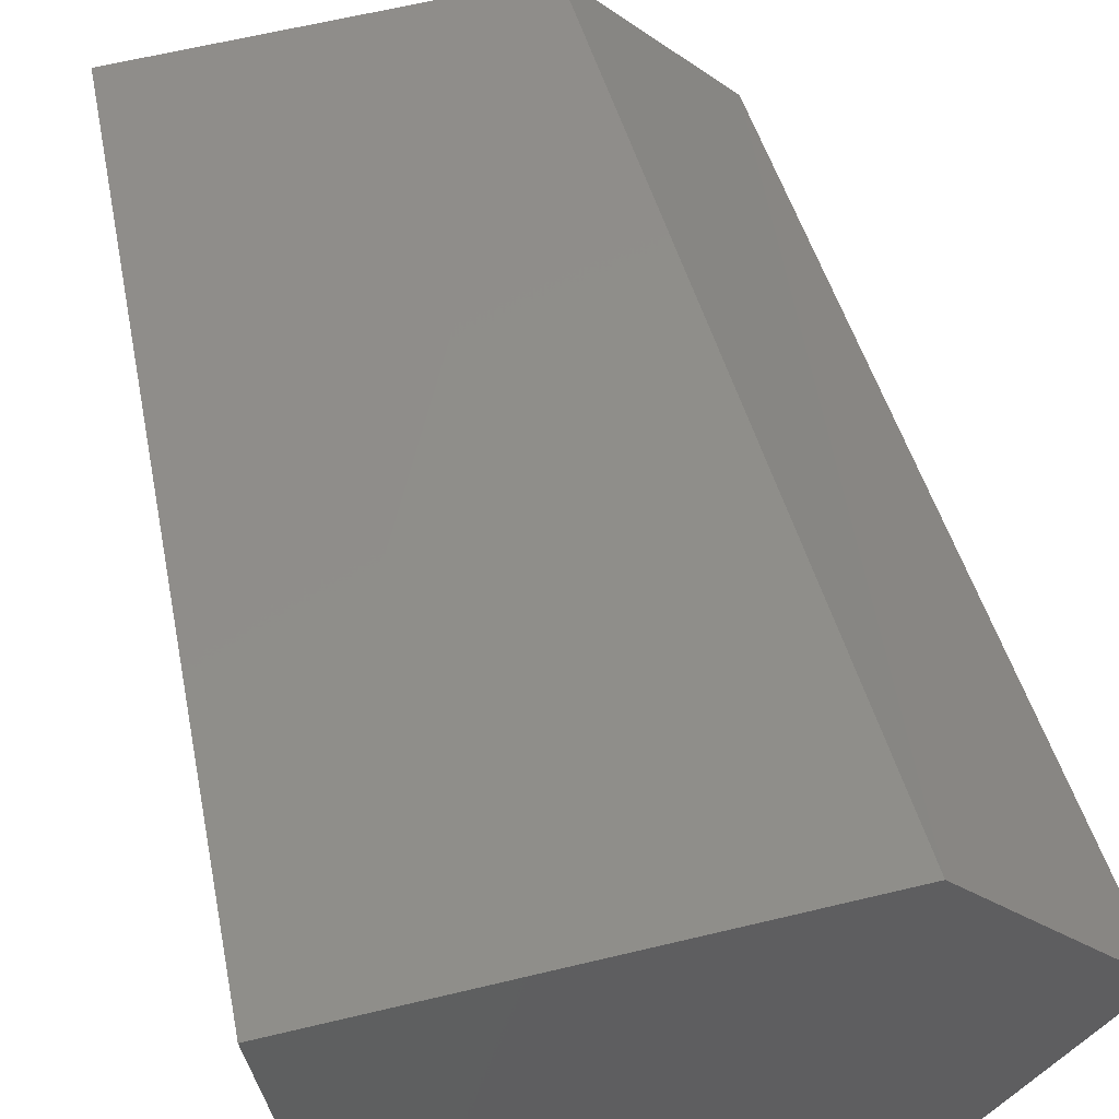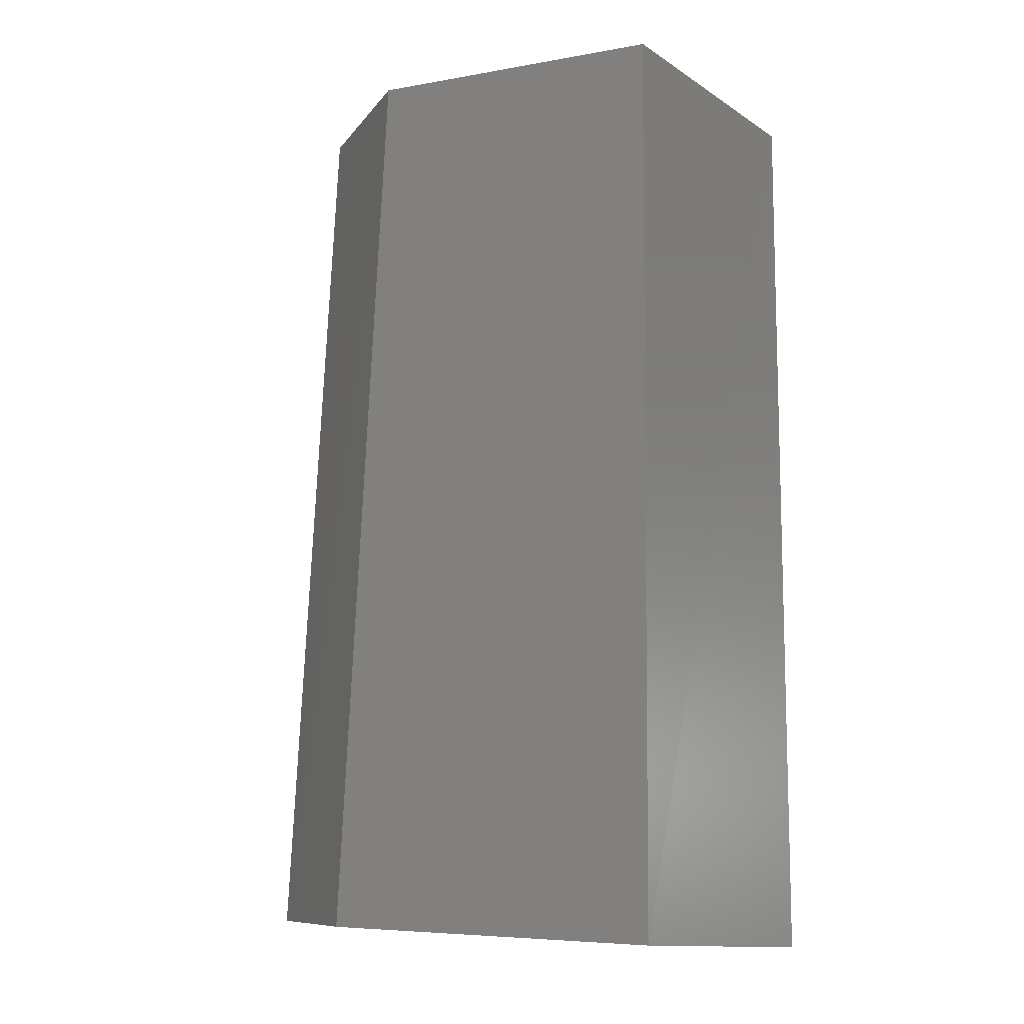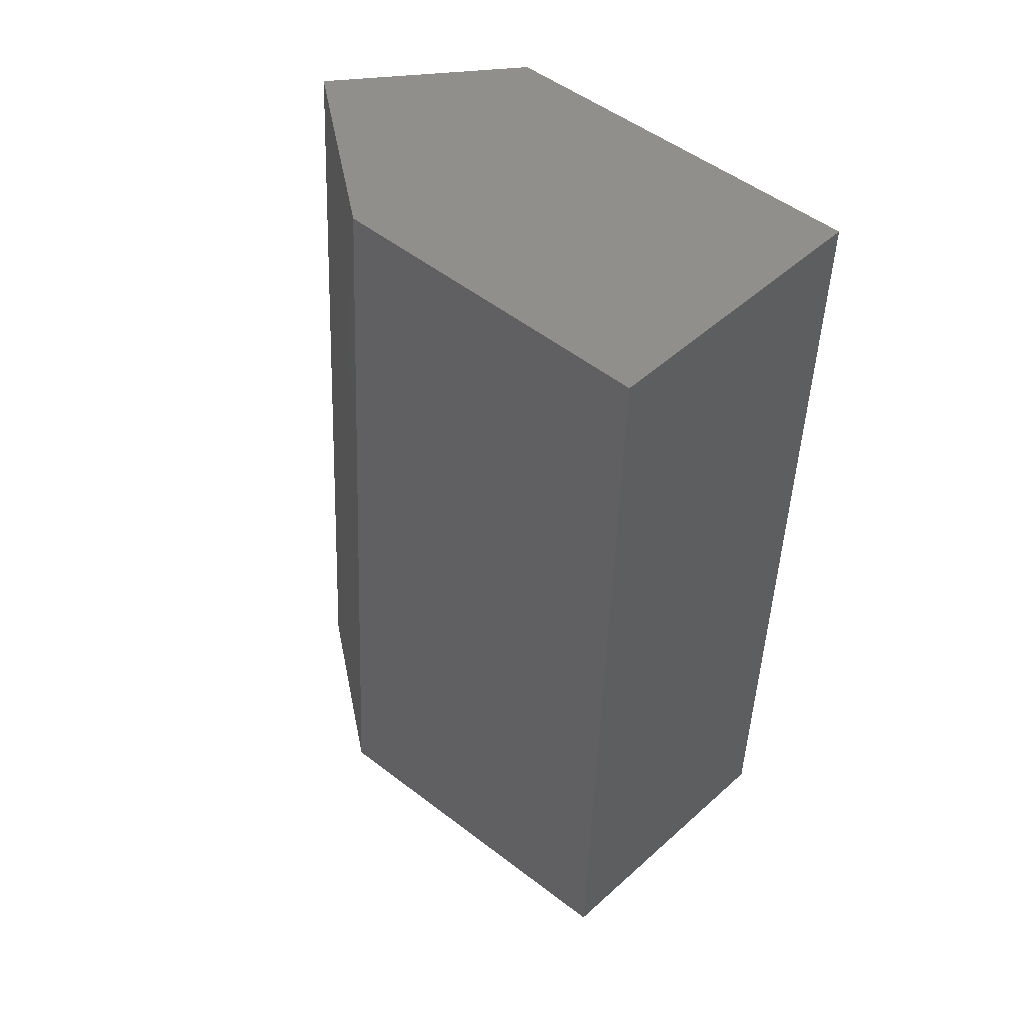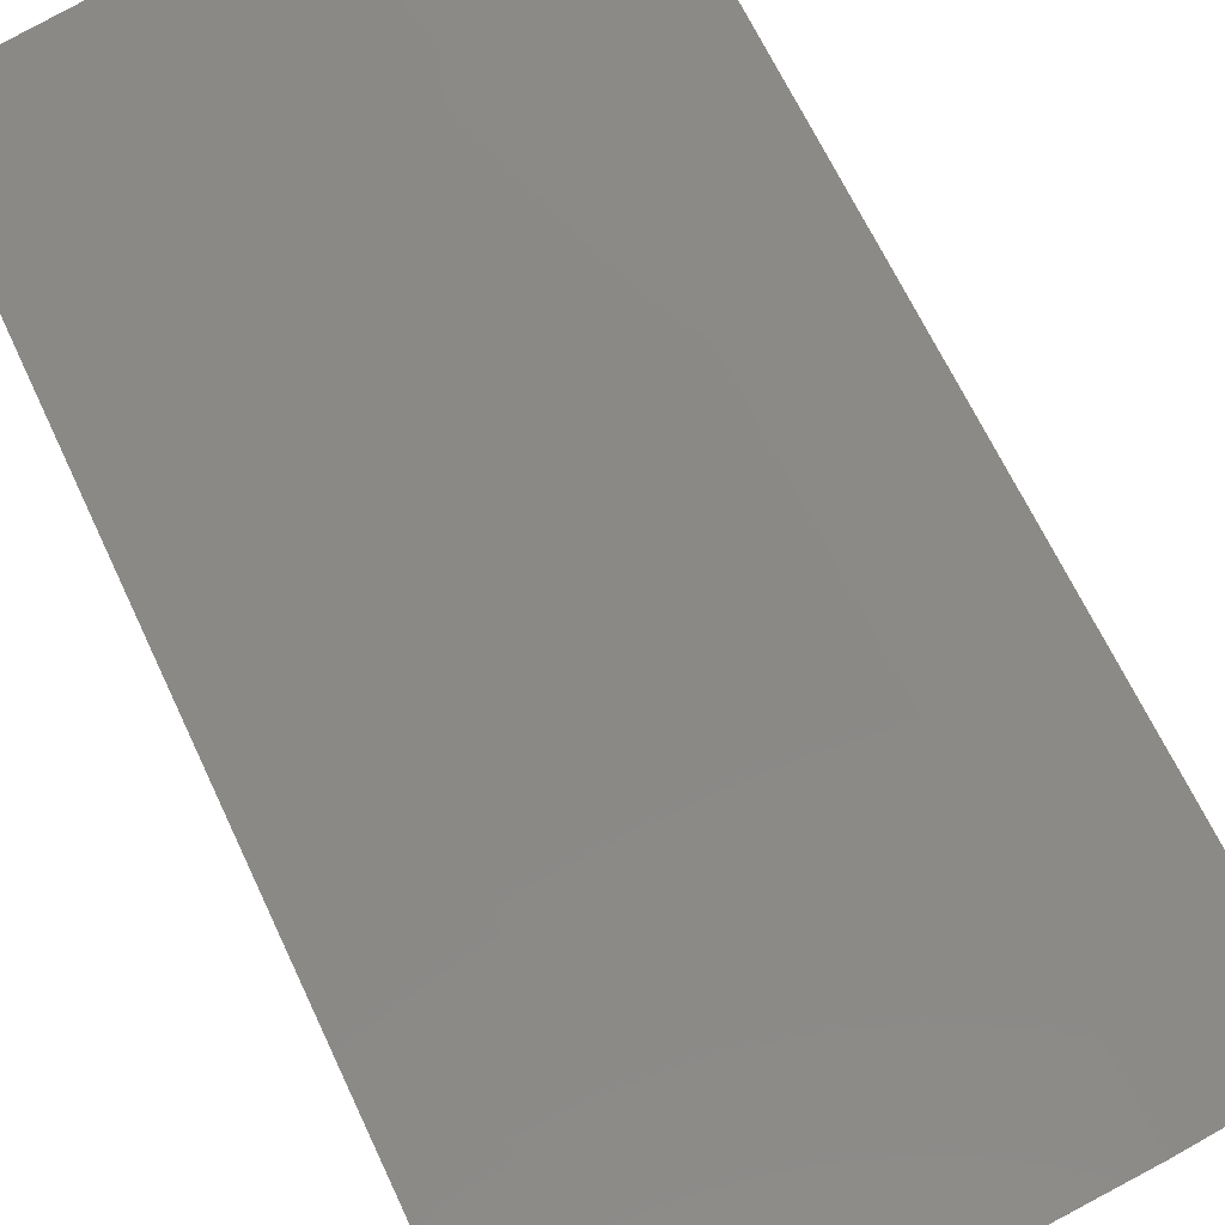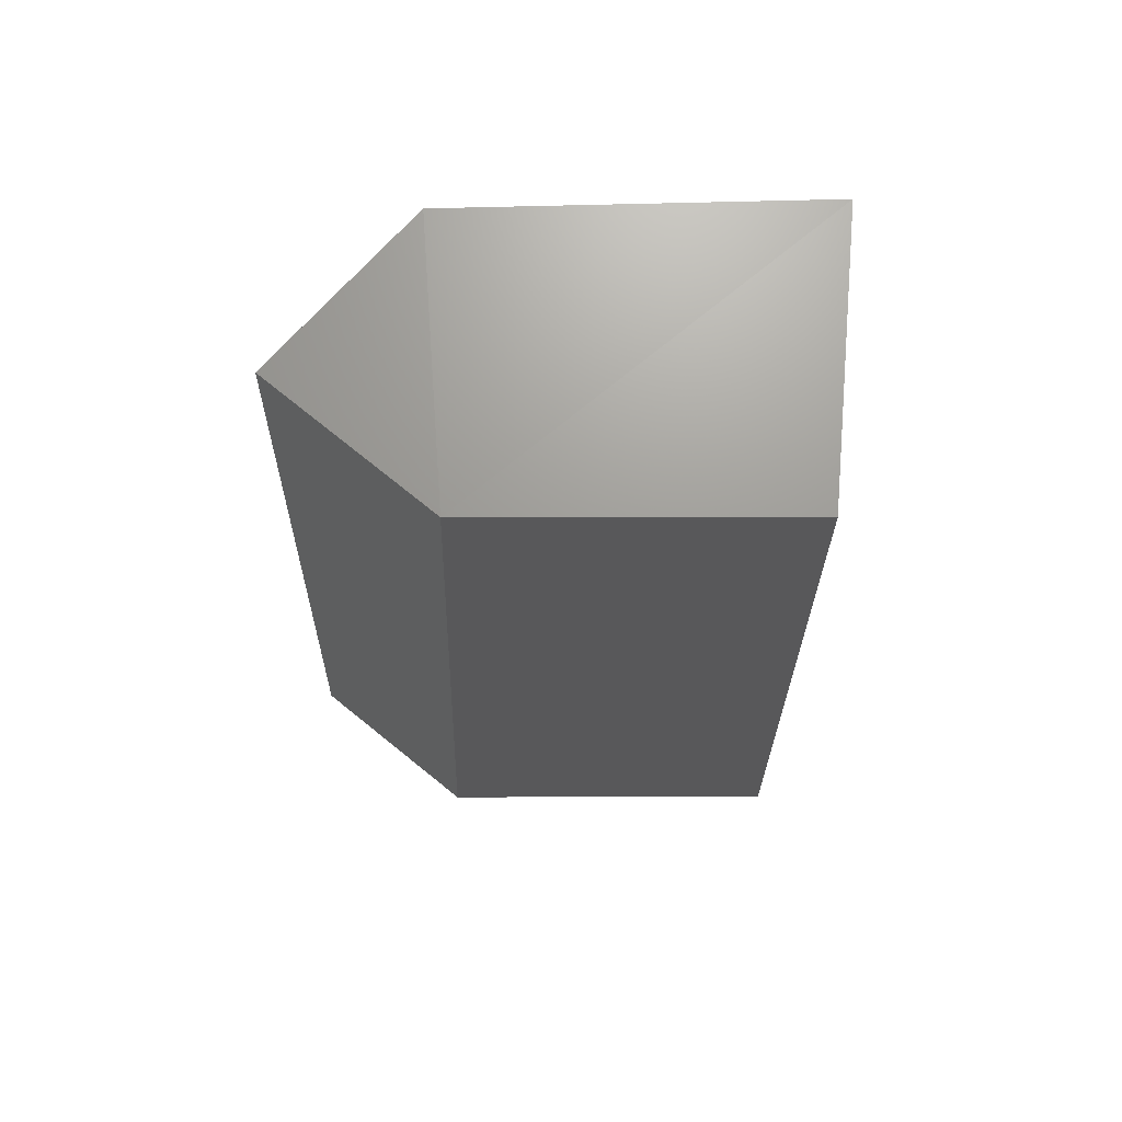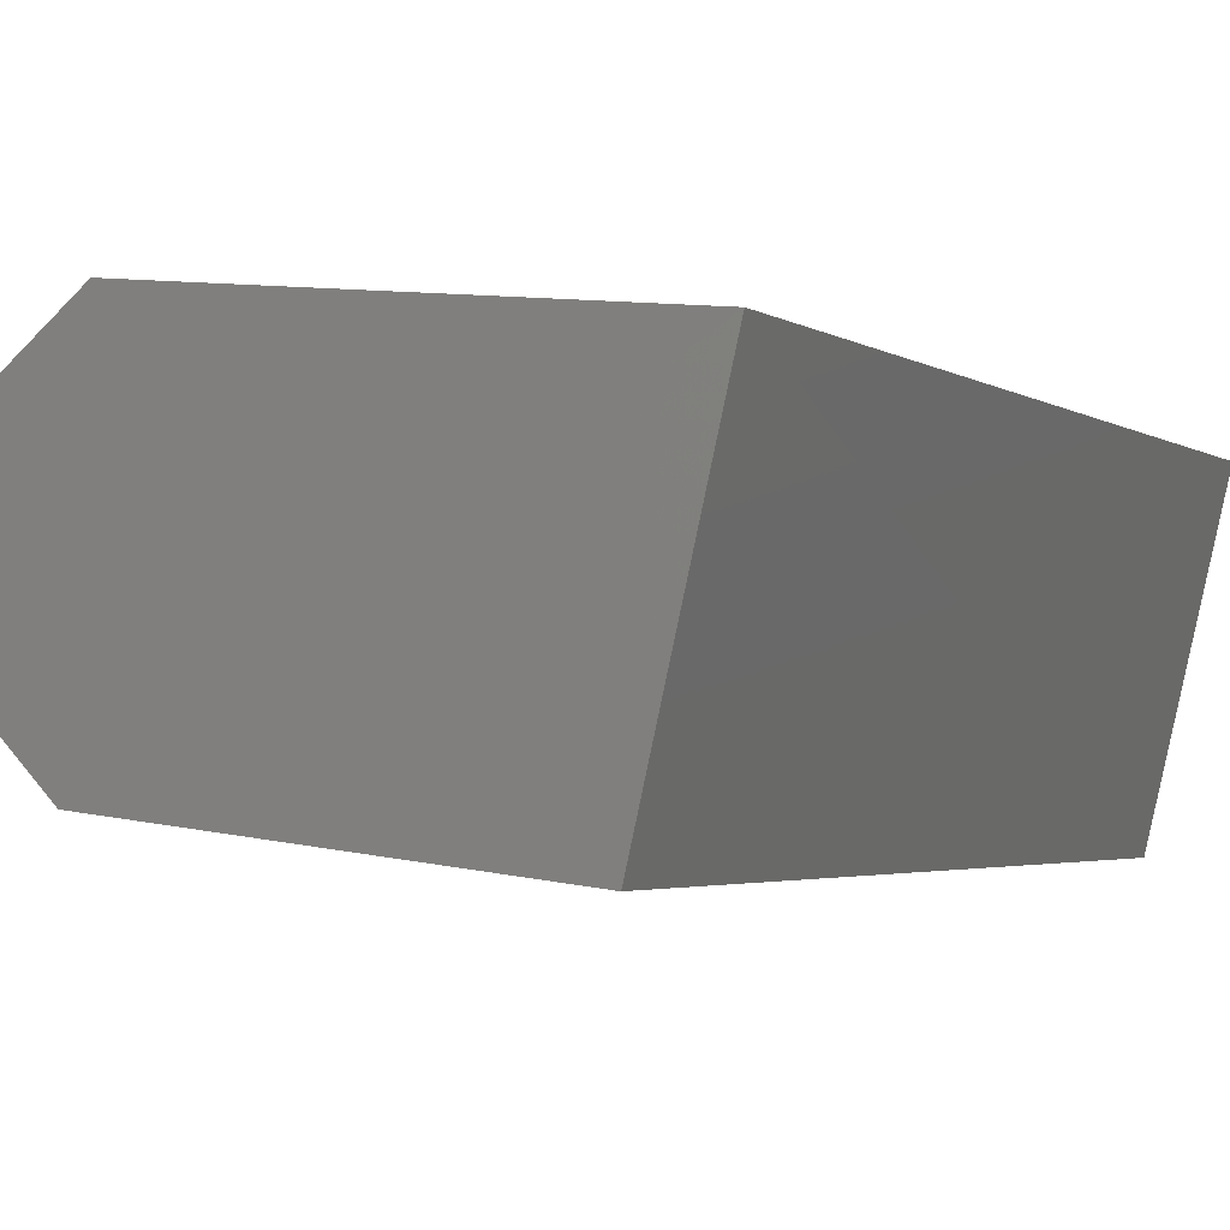
<metadata>
{"format":"stl","ext":"stl","renderer":"f3d","projection":"perspective","resolution":1024,"background":"white","views":[{"elev":42.0,"azim":-11.7,"up":"+Z"},{"elev":-9.6,"azim":-156.9,"up":"+Y"},{"elev":52.2,"azim":-147.2,"up":"+Y"},{"elev":75.1,"azim":-25.9,"up":"+Z"},{"elev":72.5,"azim":173.3,"up":"+Y"},{"elev":-0.0,"azim":-156.3,"up":"+Z"}]}
</metadata>
<code>
# stl→obj: 10 verts, 16 faces
v 75.4 -13.44 8.405
v 75.36 -13.45 8.585
v 75.62 -13.43 8.429
v 75.61 -13.44 8.603
v 75.71 -13.43 8.518
v 75.4 -12.86 8.431
v 75.37 -12.87 8.609
v 75.6 -12.85 8.452
v 75.59 -12.86 8.626
v 75.69 -12.86 8.541
f 1 2 3
f 2 3 4
f 3 4 5
f 6 7 8
f 7 8 9
f 8 9 10
f 2 1 7
f 1 7 6
f 1 3 6
f 3 6 8
f 7 9 2
f 9 2 4
f 3 5 8
f 5 8 10
f 9 10 4
f 10 4 5

</code>
